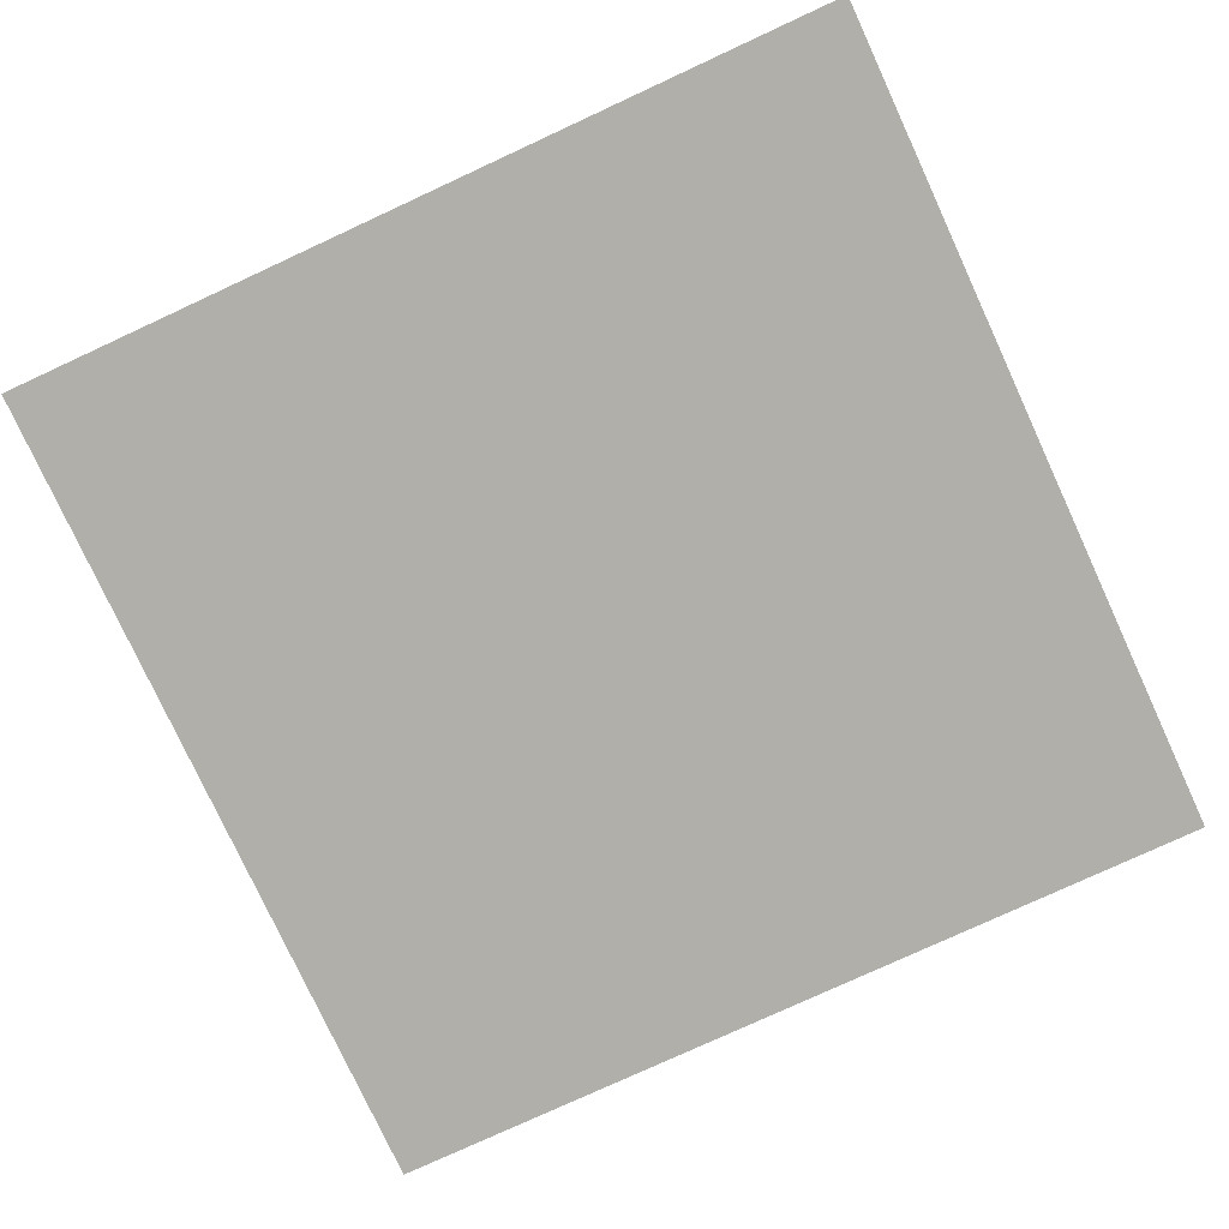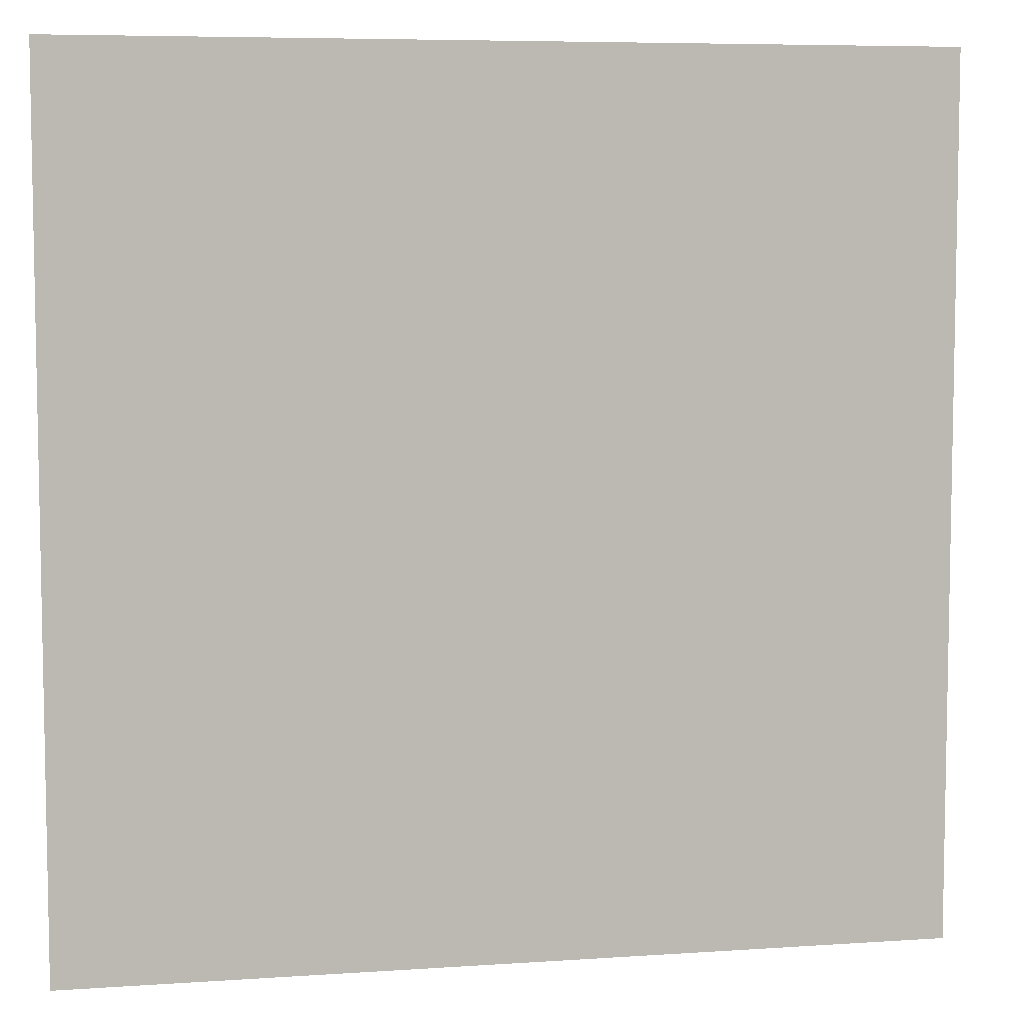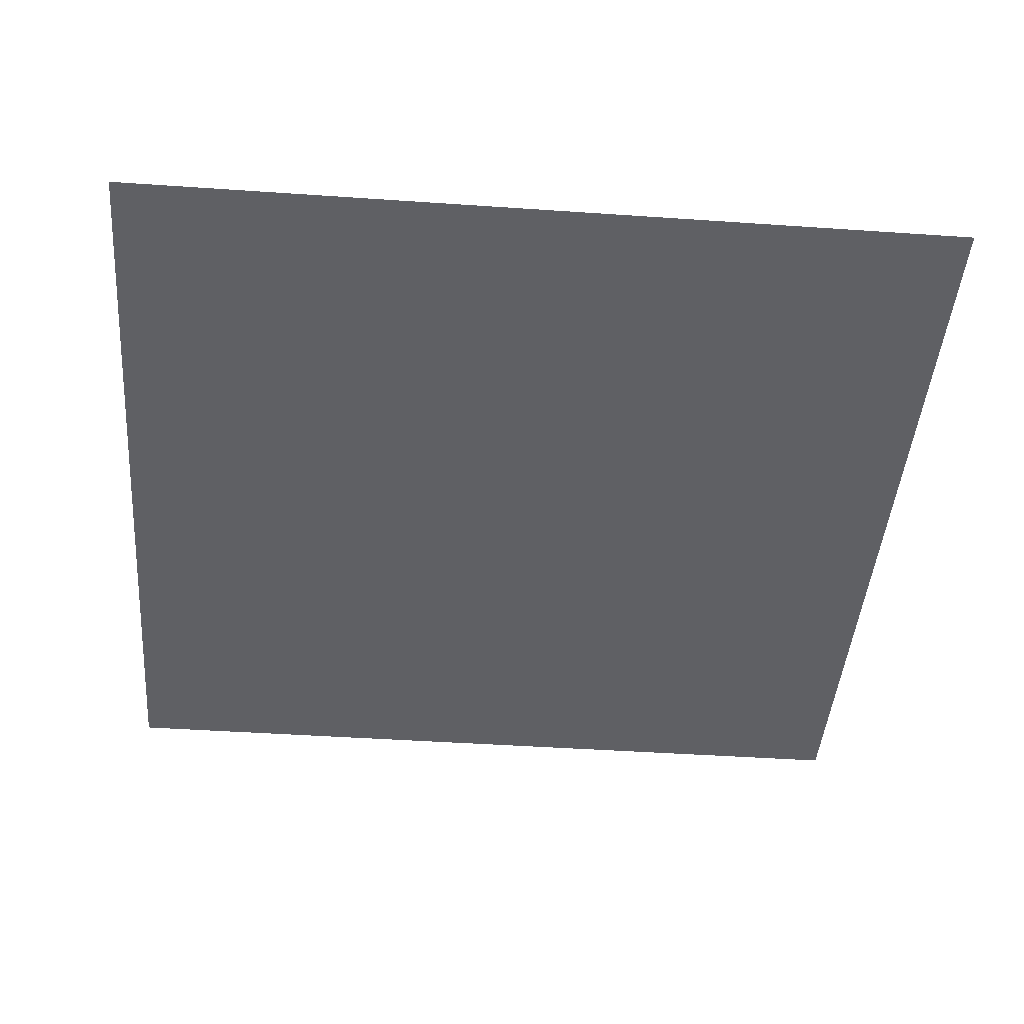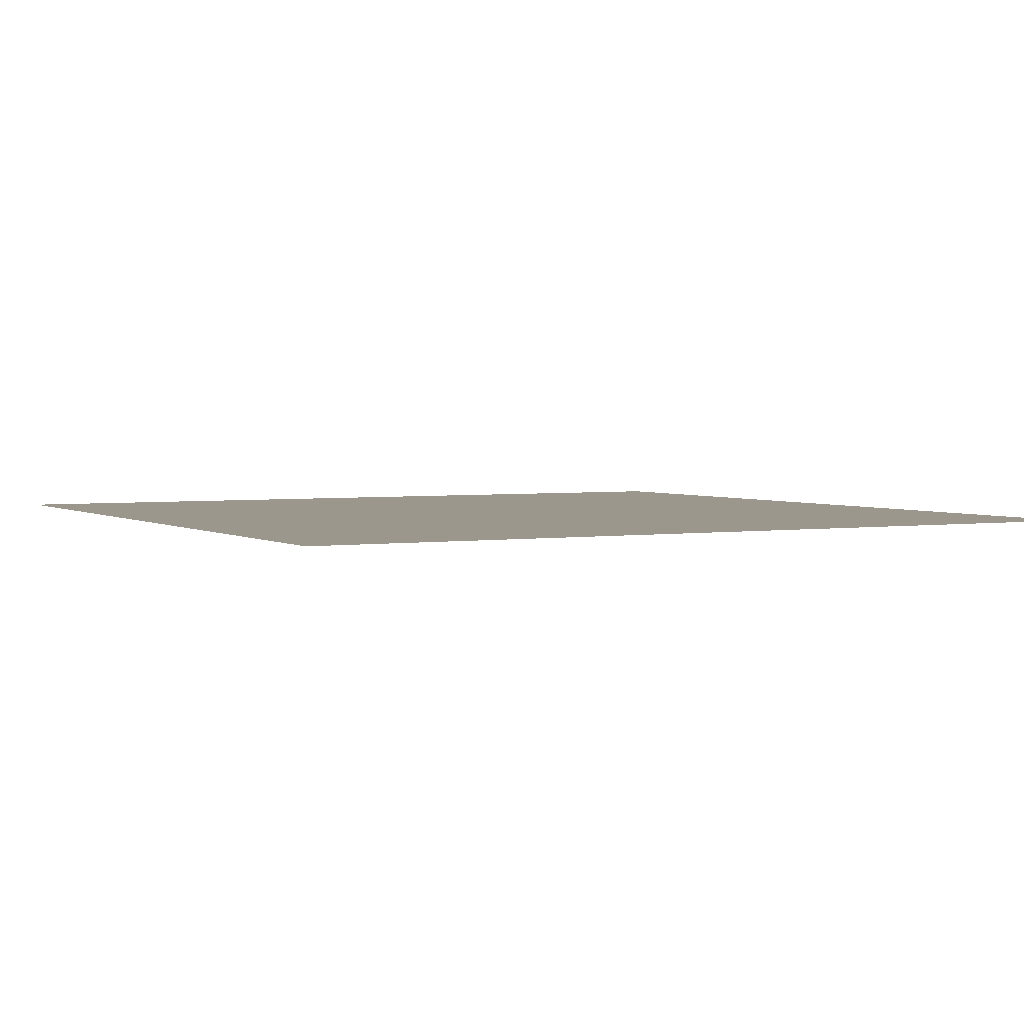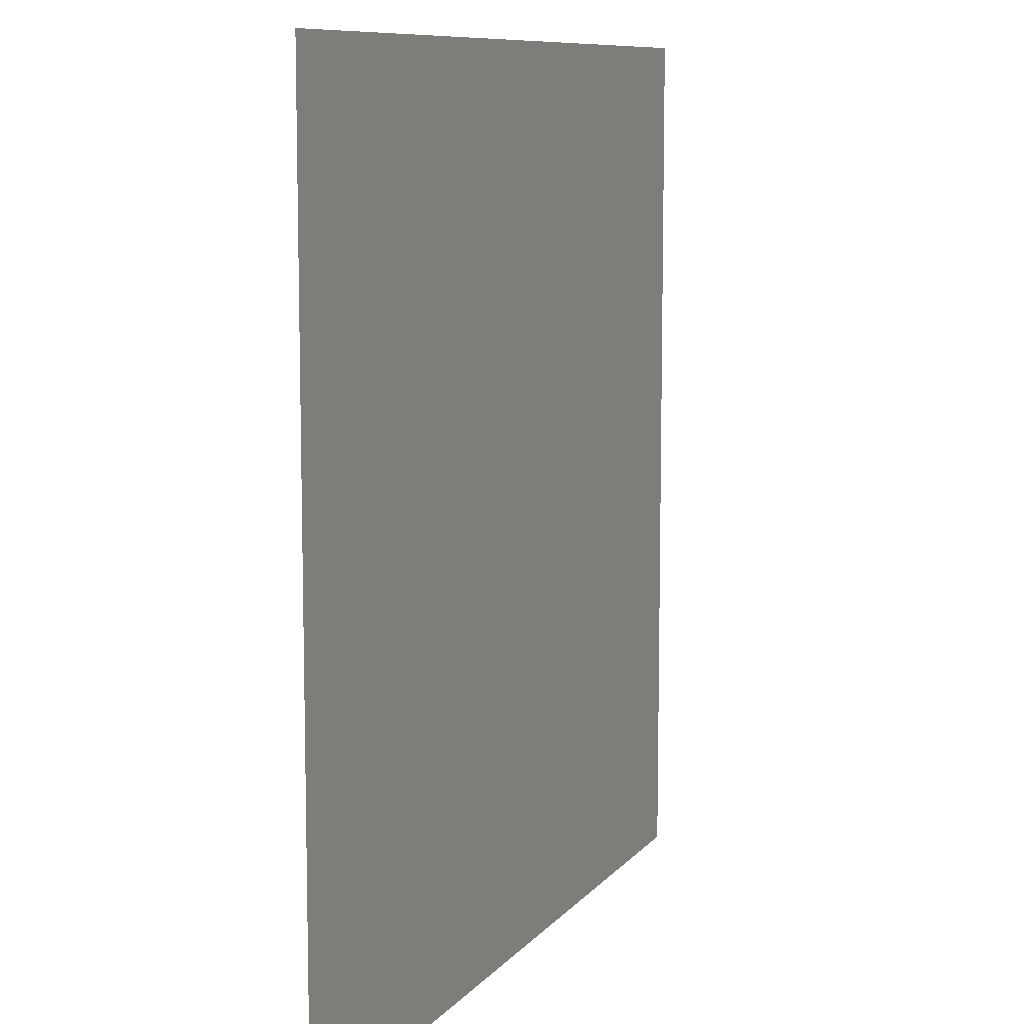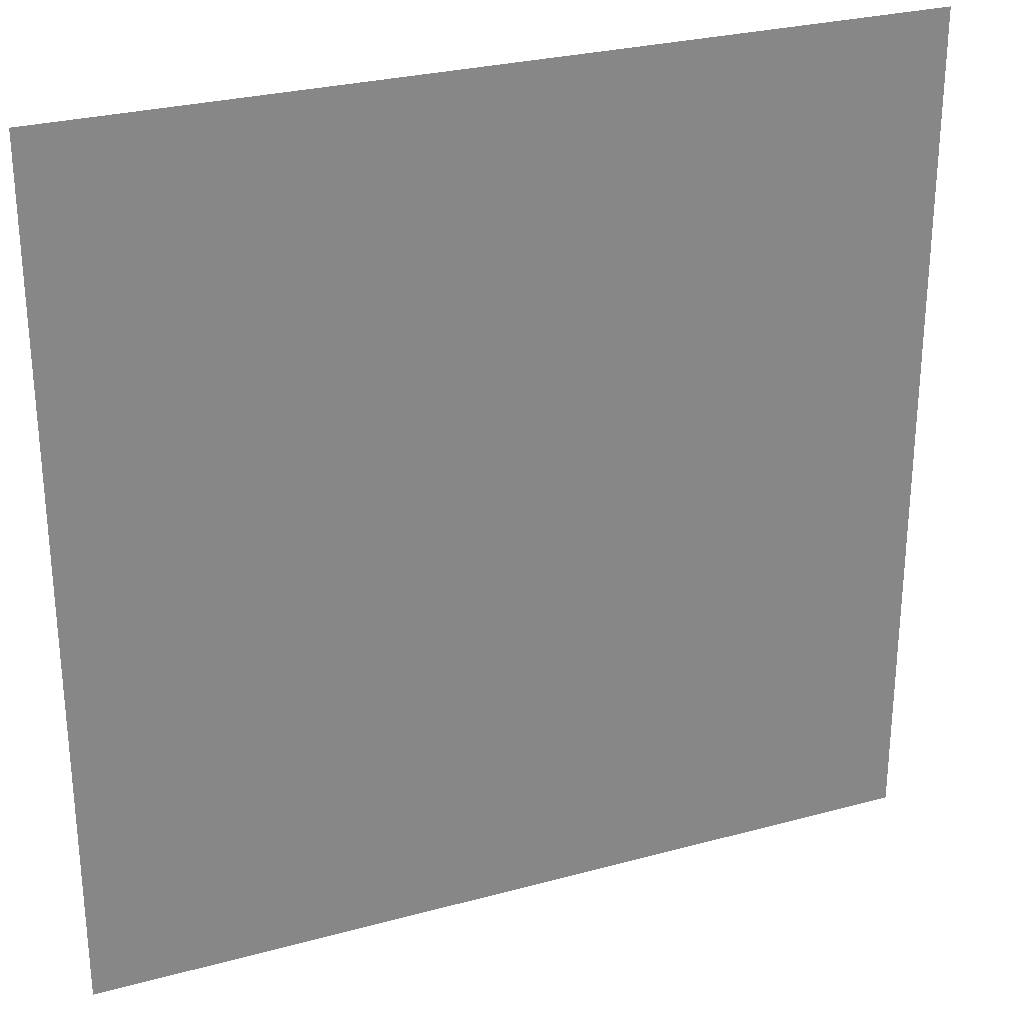
<metadata>
{"format":"obj","ext":"obj","renderer":"f3d","projection":"perspective","resolution":1024,"background":"white","views":[{"elev":-78.0,"azim":114.8,"up":"+Y"},{"elev":6.7,"azim":-11.4,"up":"+Z"},{"elev":-44.2,"azim":-94.6,"up":"+Y"},{"elev":2.9,"azim":61.9,"up":"+Y"},{"elev":9.3,"azim":-68.0,"up":"+Z"},{"elev":27.8,"azim":-22.6,"up":"+Z"}]}
</metadata>
<code>
o Plane.022_Plane.023
v 39.34 3.277 34.83
v 53.02 3.277 34.83
v 39.34 3.277 21.15
v 53.02 3.277 21.15
f 2 4 3
f 1 2 3

</code>
